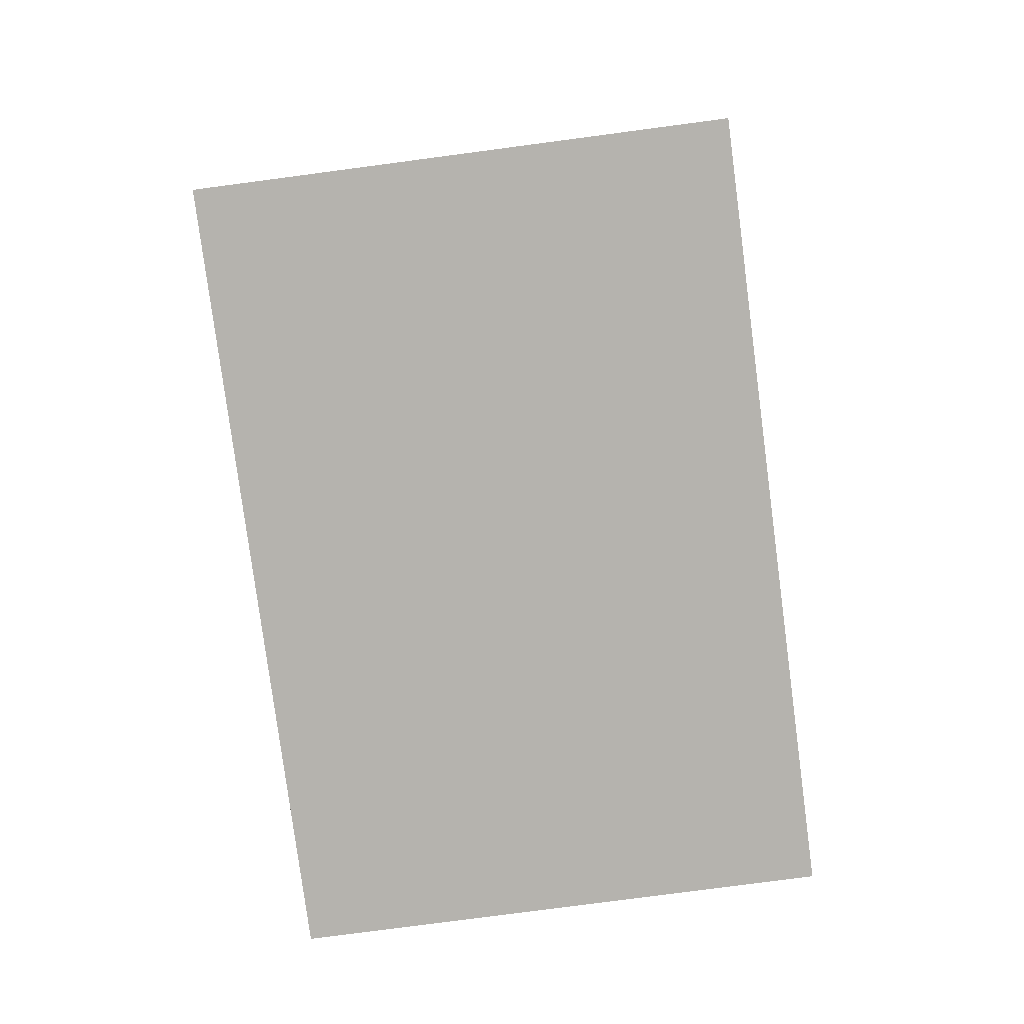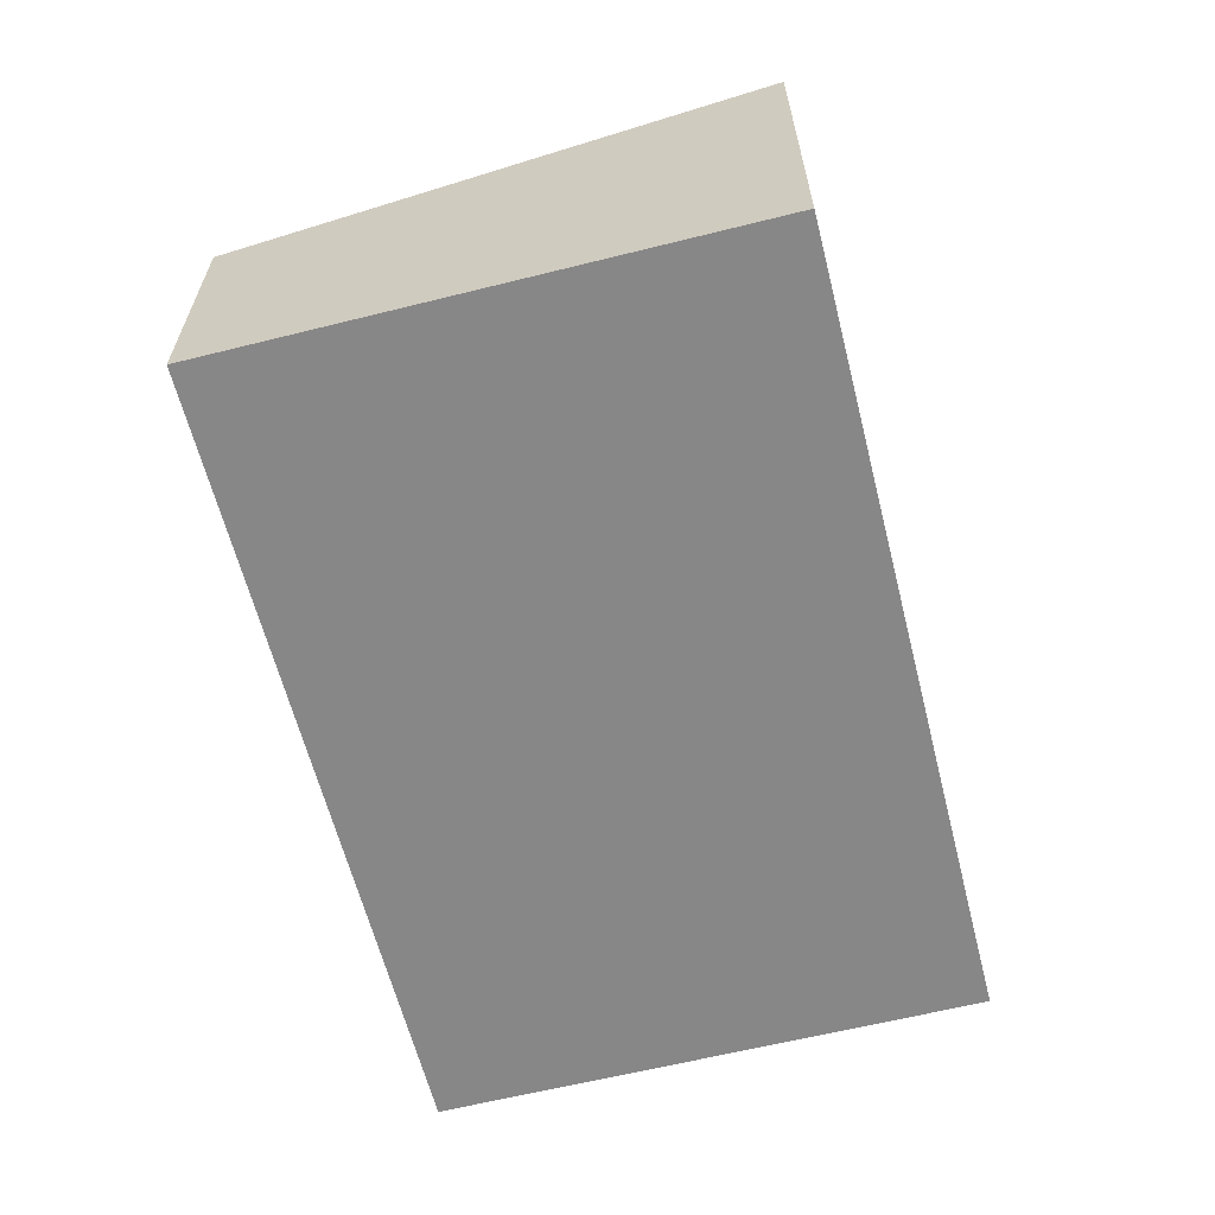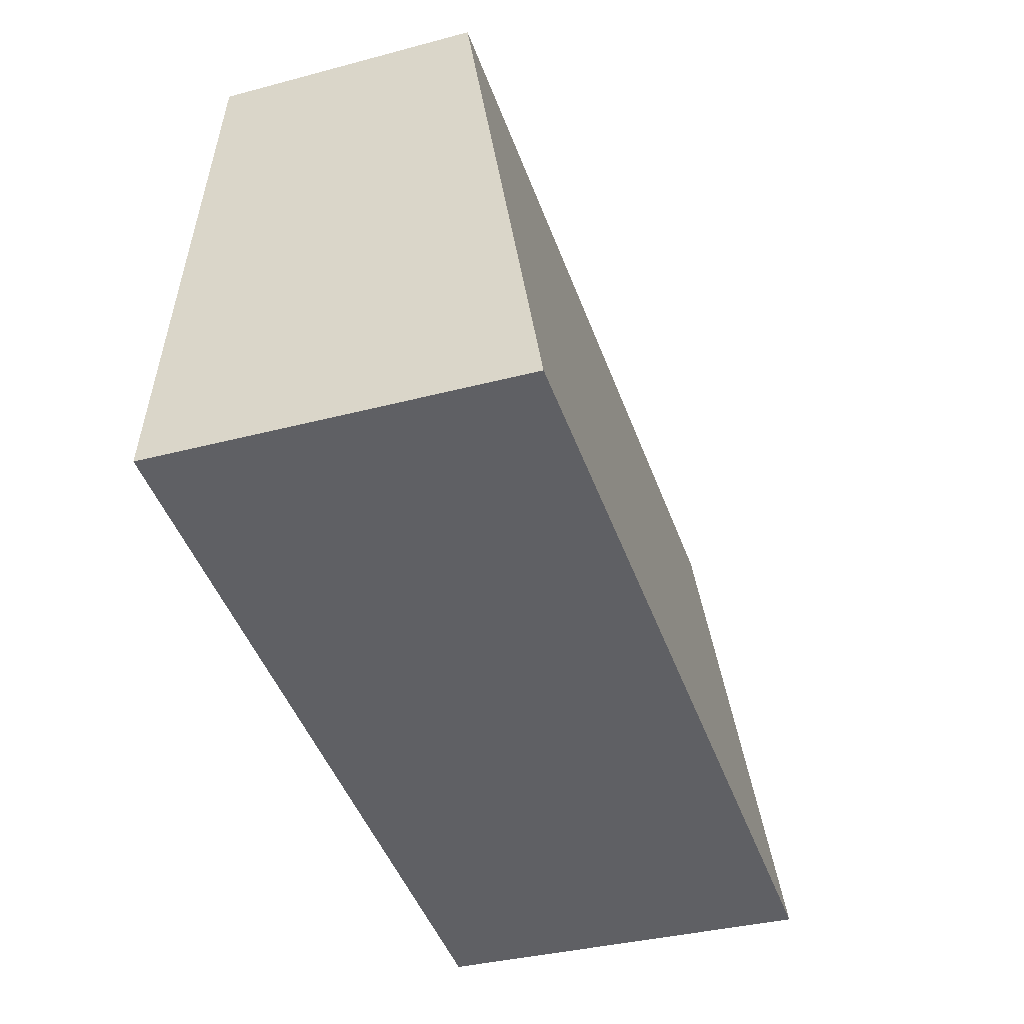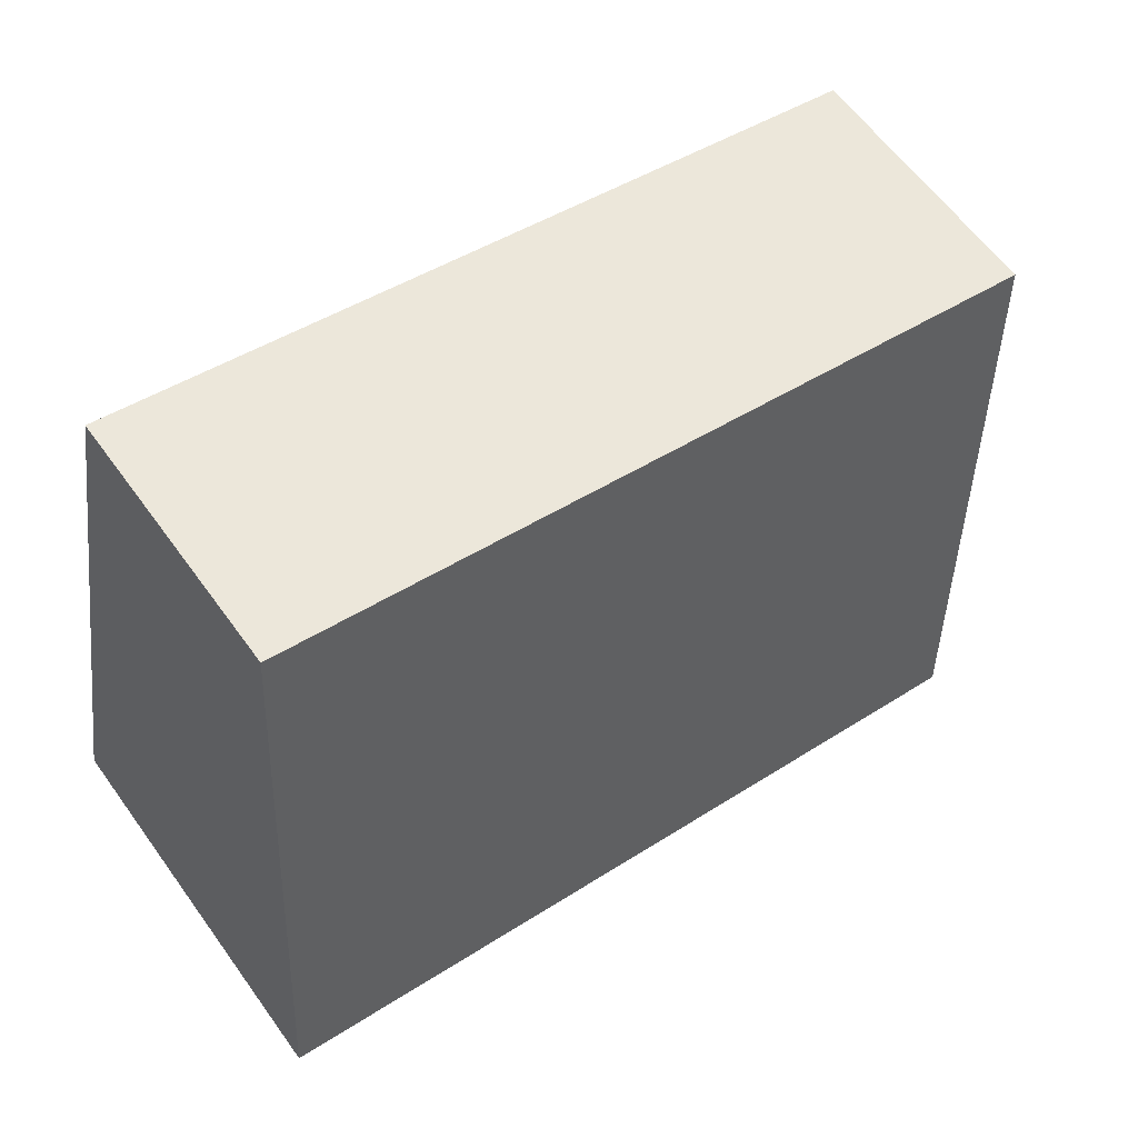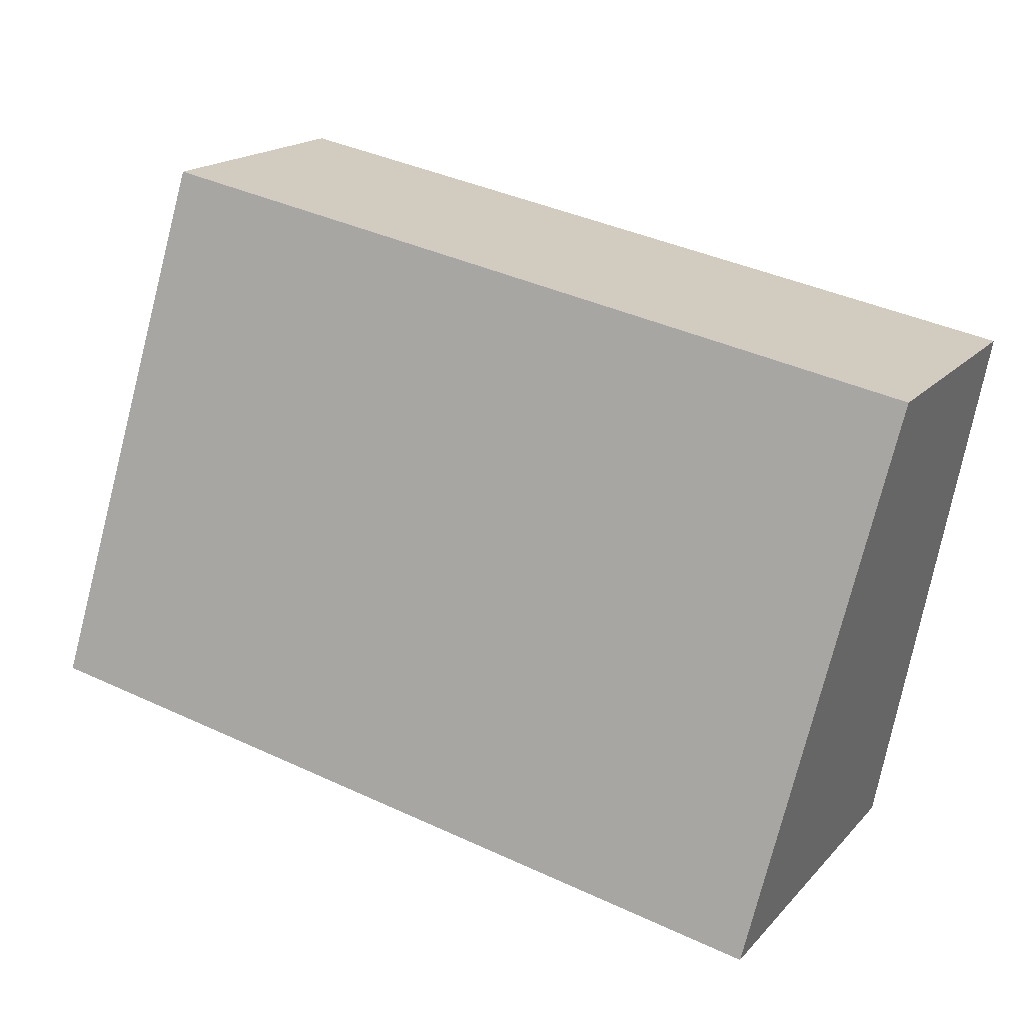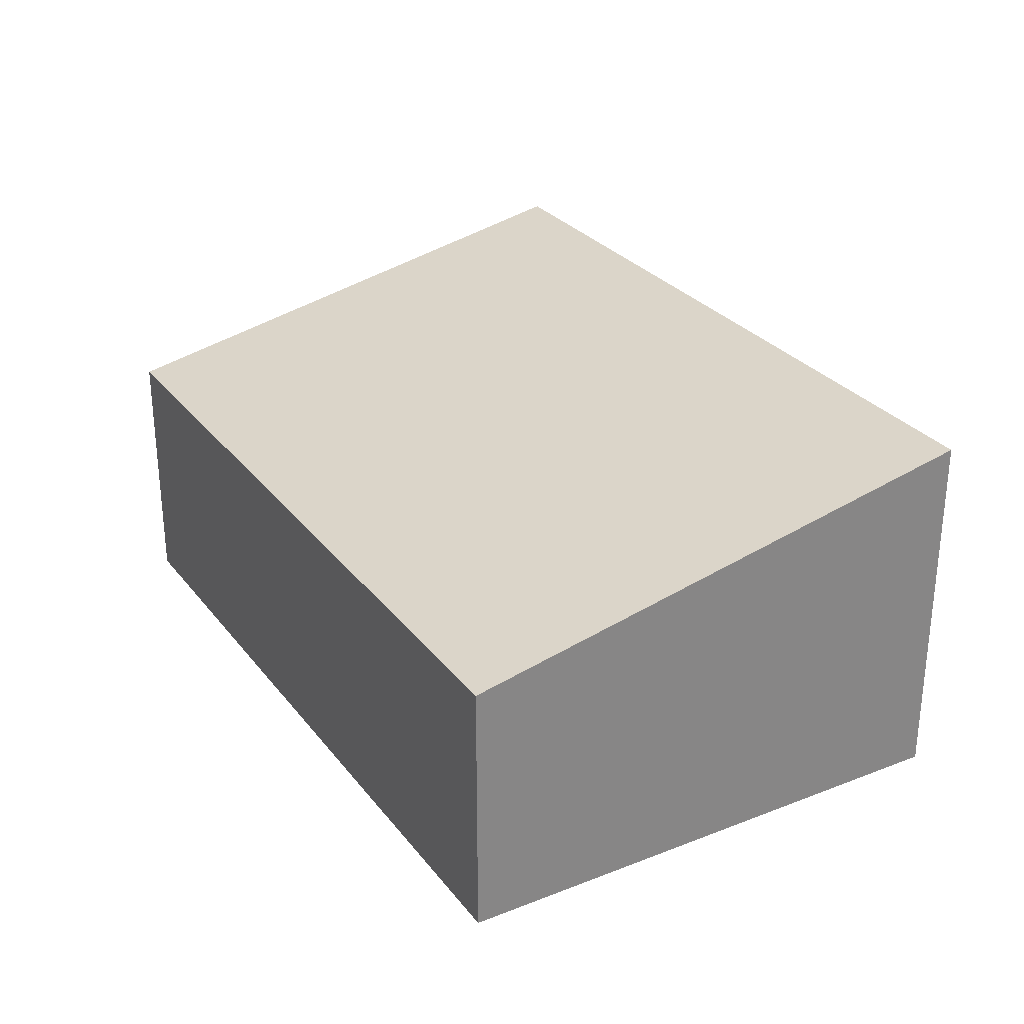
<metadata>
{"format":"obj","ext":"obj","renderer":"f3d","projection":"perspective","resolution":1024,"background":"white","views":[{"elev":-79.9,"azim":-92.9,"up":"+Y"},{"elev":-62.3,"azim":93.8,"up":"+Y"},{"elev":-34.8,"azim":109.7,"up":"+Z"},{"elev":61.6,"azim":144.1,"up":"+Z"},{"elev":18.2,"azim":-151.7,"up":"+Z"},{"elev":28.8,"azim":49.4,"up":"+Y"}]}
</metadata>
<code>
v  0 2.04 1.249e-16
v  6.892 2.89 -3.015
v  0.761 2.89 -4.142
v  6.131 2.04 1.127
v  0.761 2.536e-16 -4.142
v  0 0 0
v  6.131 -6.901e-17 1.127
v  6.892 1.846e-16 -3.015
g defaultobject
f 1 2 3
f 2 1 4
f 5 1 3
f 1 5 6
f 6 4 1
f 4 6 7
f 4 8 2
f 8 4 7
f 8 3 2
f 3 8 5
f 8 6 5
f 6 8 7

</code>
